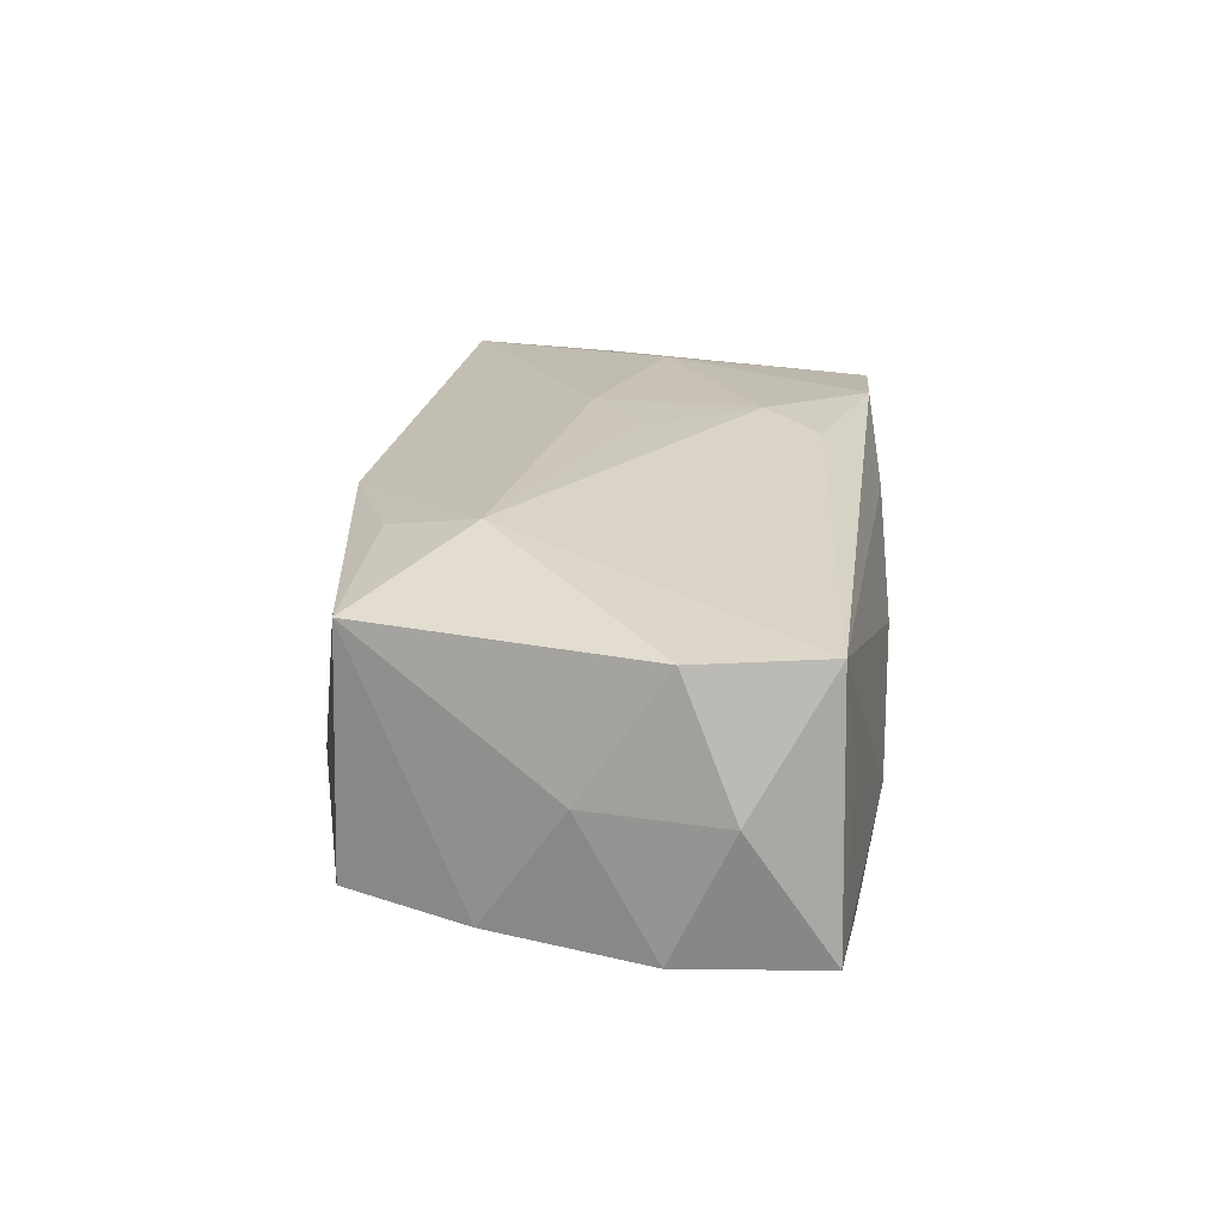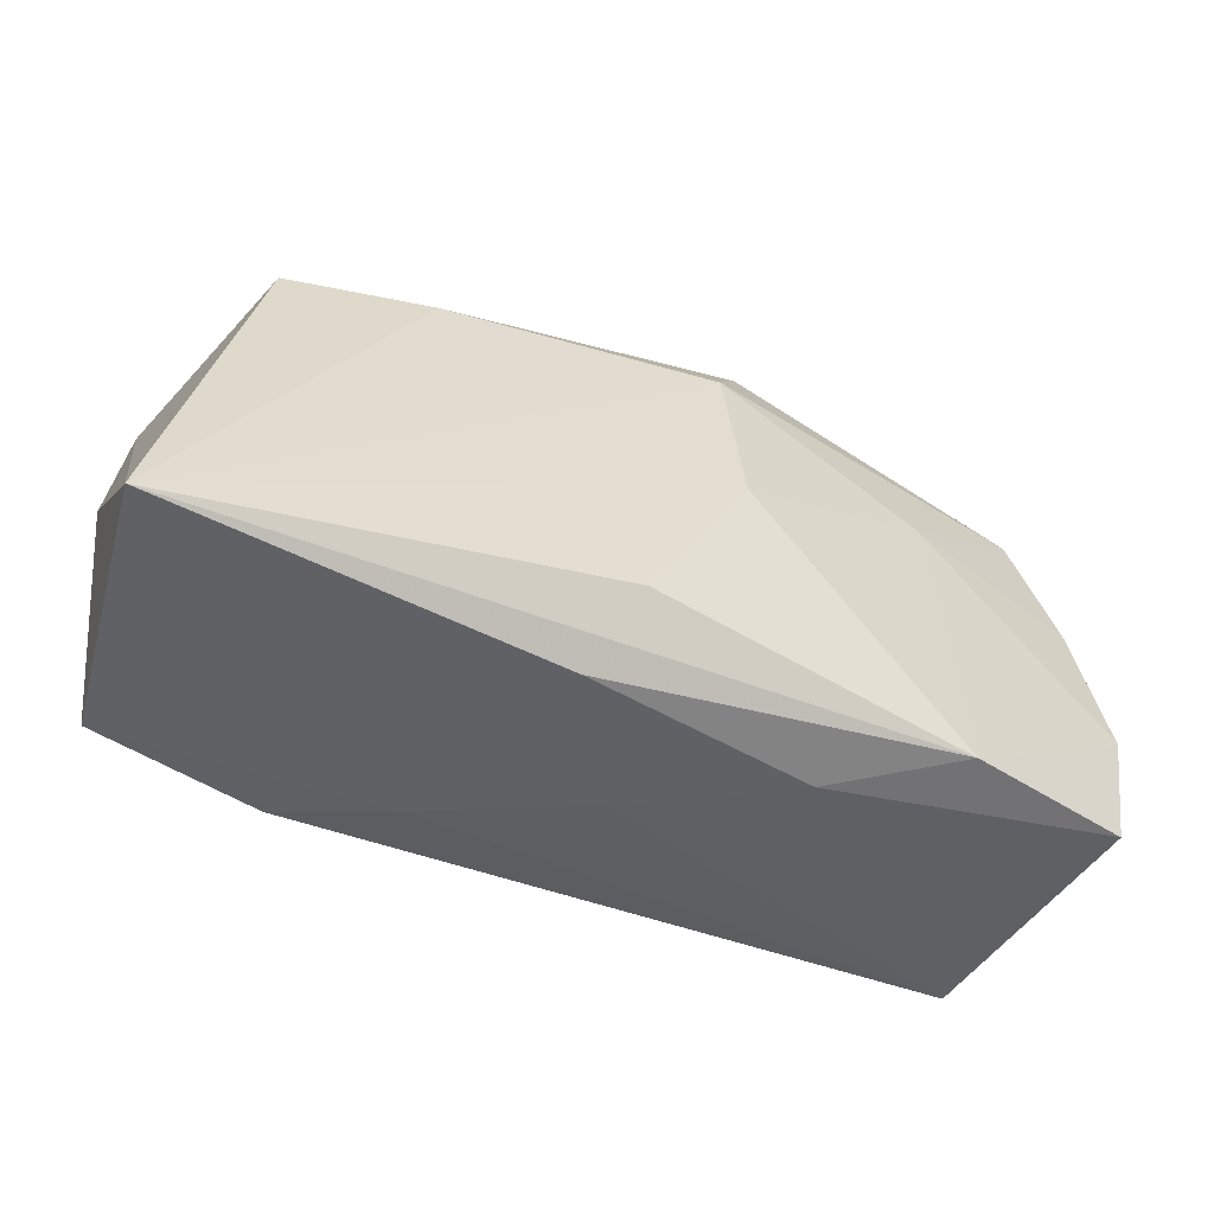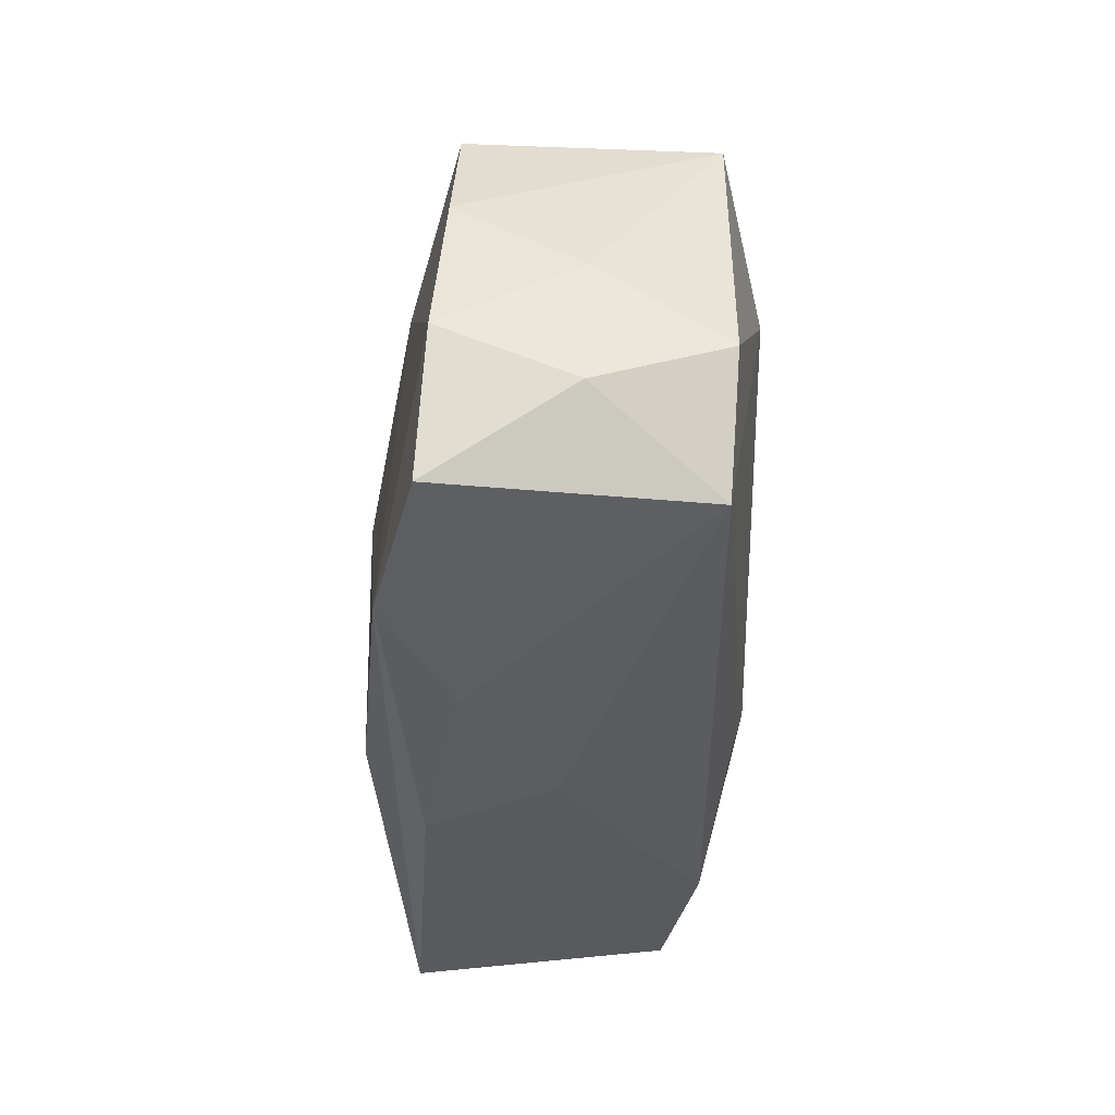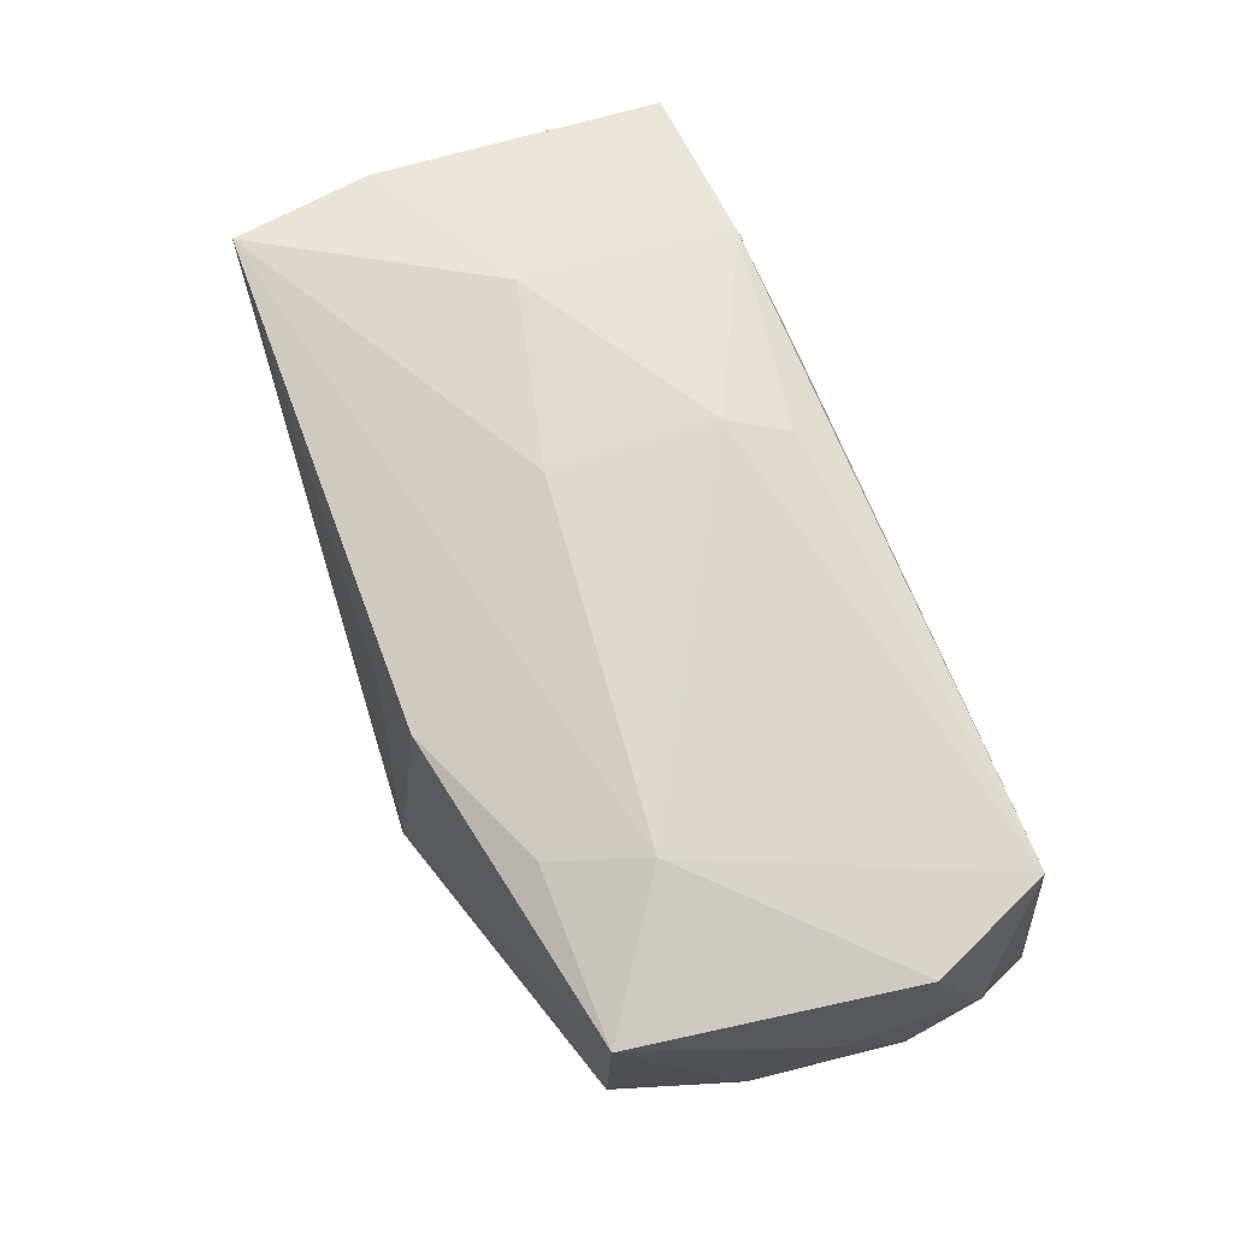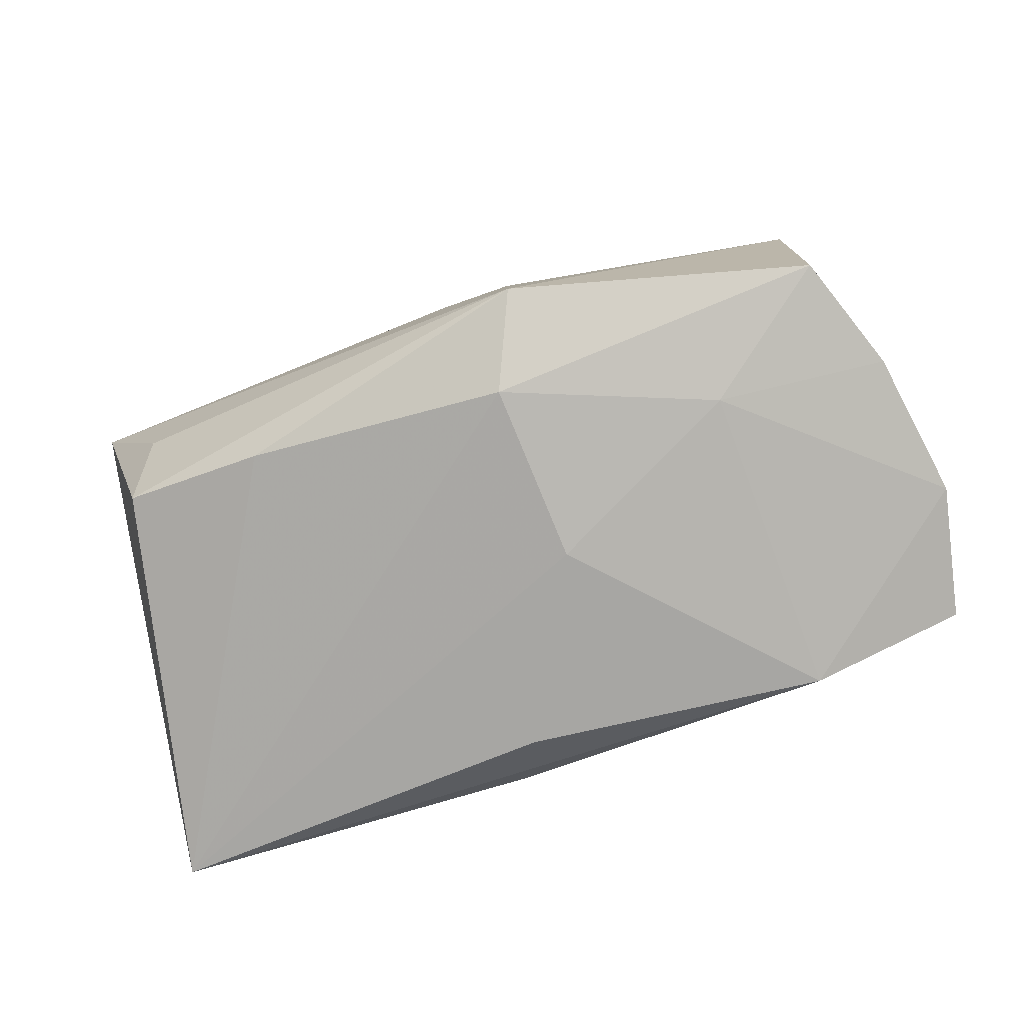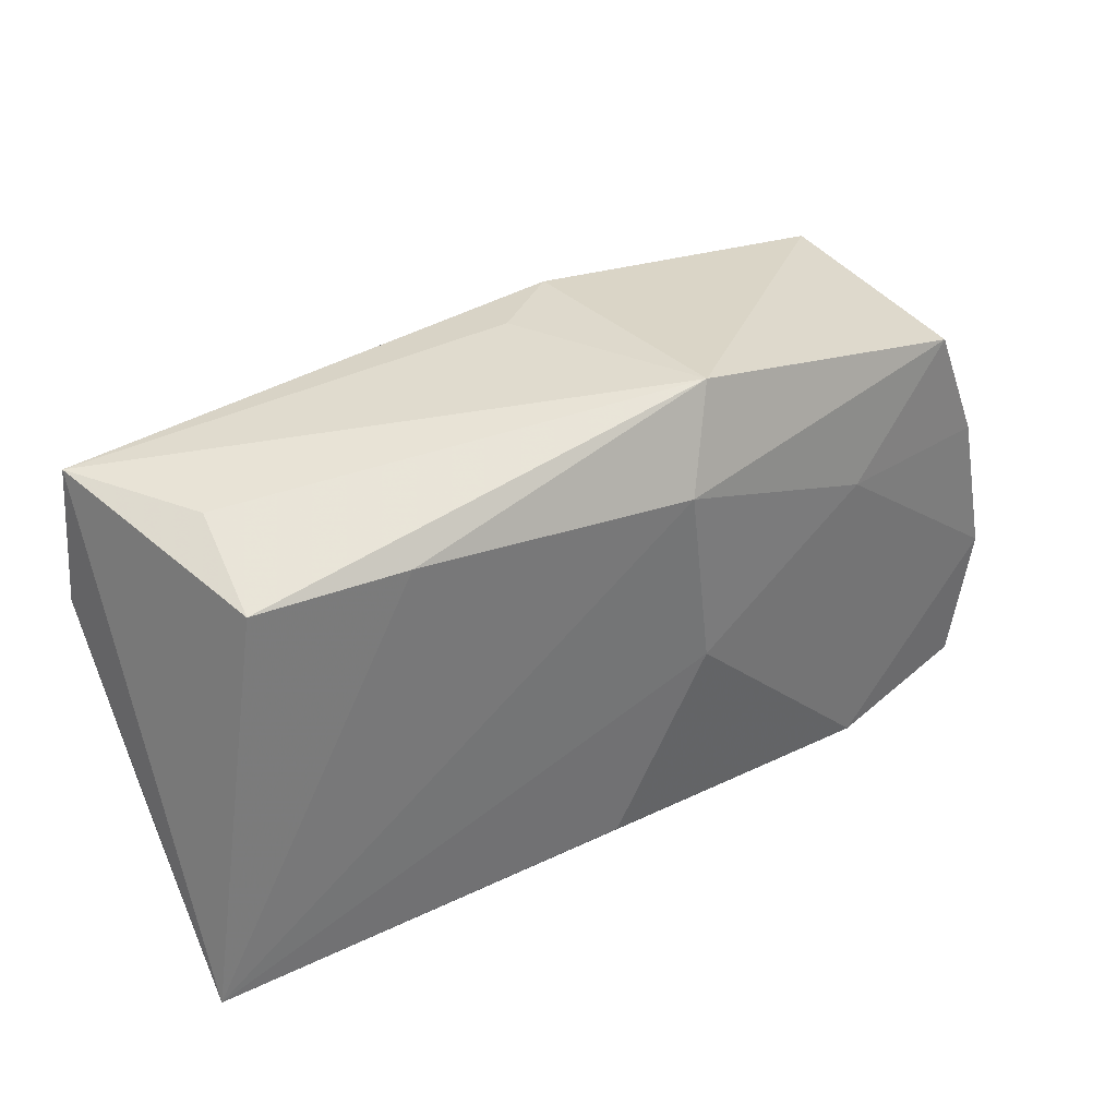
<metadata>
{"format":"obj","ext":"obj","renderer":"f3d","projection":"perspective","resolution":1024,"background":"white","views":[{"elev":22.2,"azim":-83.0,"up":"+Z"},{"elev":-50.6,"azim":156.5,"up":"+Y"},{"elev":-35.4,"azim":-90.7,"up":"+Y"},{"elev":72.3,"azim":-113.3,"up":"+Z"},{"elev":-73.6,"azim":-161.0,"up":"+Z"},{"elev":40.8,"azim":148.8,"up":"+Y"}]}
</metadata>
<code>
v -0.02353 -0.01928 -0.0141
v -0.0394 -7.129e-05 0.001343
v 0.006303 -0.009863 0.01556
v -0.006469 0.02124 0.01213
v -0.03043 -0.01883 0.000466
v -0.01945 0.01632 0.01354
v -0.03771 -0.01851 -0.01067
v -0.005227 0.0008352 -0.01615
v 0.03071 0.01968 0.0004387
v -0.03811 0.006757 -0.008882
v 0.0002541 -0.0002603 0.01556
v 0.02392 -3.124e-05 0.01454
v 0.02177 -0.01828 0.01254
v 0.003695 -0.01479 0.01426
v 0.03191 0.01719 -0.009438
v -0.04022 -0.006501 -0.009918
v 0.03961 -0.01896 -0.01316
v -0.0341 0.01675 0.01211
v 7.85e-05 -0.02083 -0.0003065
v -0.02294 0.008385 0.01556
v 0.03926 0.00693 0.01062
v -0.0343 0.01735 -0.008357
v 0.007743 0.004321 0.0154
v -0.00423 0.01674 -0.01463
v -0.007783 0.0246 -0.01057
v -0.03874 -0.007103 0.01185
v 0.01919 0.01771 -0.01155
v -0.03456 -0.01793 0.0111
v 0.003422 -0.01551 -0.01643
v -0.02271 0.009061 -0.01247
v -0.0403 -0.01153 0.000954
v 0.03639 -0.01793 0.009848
v 0.03771 0.01917 0.01163
v -0.01329 -0.02088 -0.008161
v 0.01248 -0.01968 0.007026
v 0.006344 -0.02088 -0.01133
v -0.000128 0.02194 0.007453
f 25 18 4
f 28 26 31
f 22 18 25
f 18 26 20
f 20 28 3
f 26 28 20
f 2 26 18
f 2 16 31
f 31 26 2
f 24 17 8
f 24 22 25
f 4 20 33
f 17 15 33
f 31 16 7
f 7 28 31
f 6 4 18
f 18 20 6
f 6 20 4
f 18 22 10
f 10 2 18
f 16 2 10
f 27 15 17
f 17 24 27
f 25 15 27
f 27 24 25
f 25 4 37
f 37 33 25
f 4 33 37
f 9 15 25
f 25 33 9
f 9 33 15
f 23 33 20
f 3 28 14
f 17 33 21
f 21 32 17
f 8 17 29
f 22 24 30
f 30 10 22
f 16 10 30
f 30 24 8
f 11 20 3
f 3 23 11
f 11 23 20
f 12 23 3
f 33 23 12
f 12 21 33
f 32 21 12
f 13 14 28
f 3 14 13
f 13 12 3
f 32 12 13
f 17 19 36
f 34 19 28
f 34 36 19
f 32 13 35
f 17 32 35
f 35 19 17
f 28 19 35
f 35 13 28
f 28 7 5
f 5 34 28
f 7 34 5
f 1 34 7
f 36 34 1
f 8 29 1
f 1 29 17
f 17 36 1
f 1 7 16
f 1 30 8
f 16 30 1

</code>
